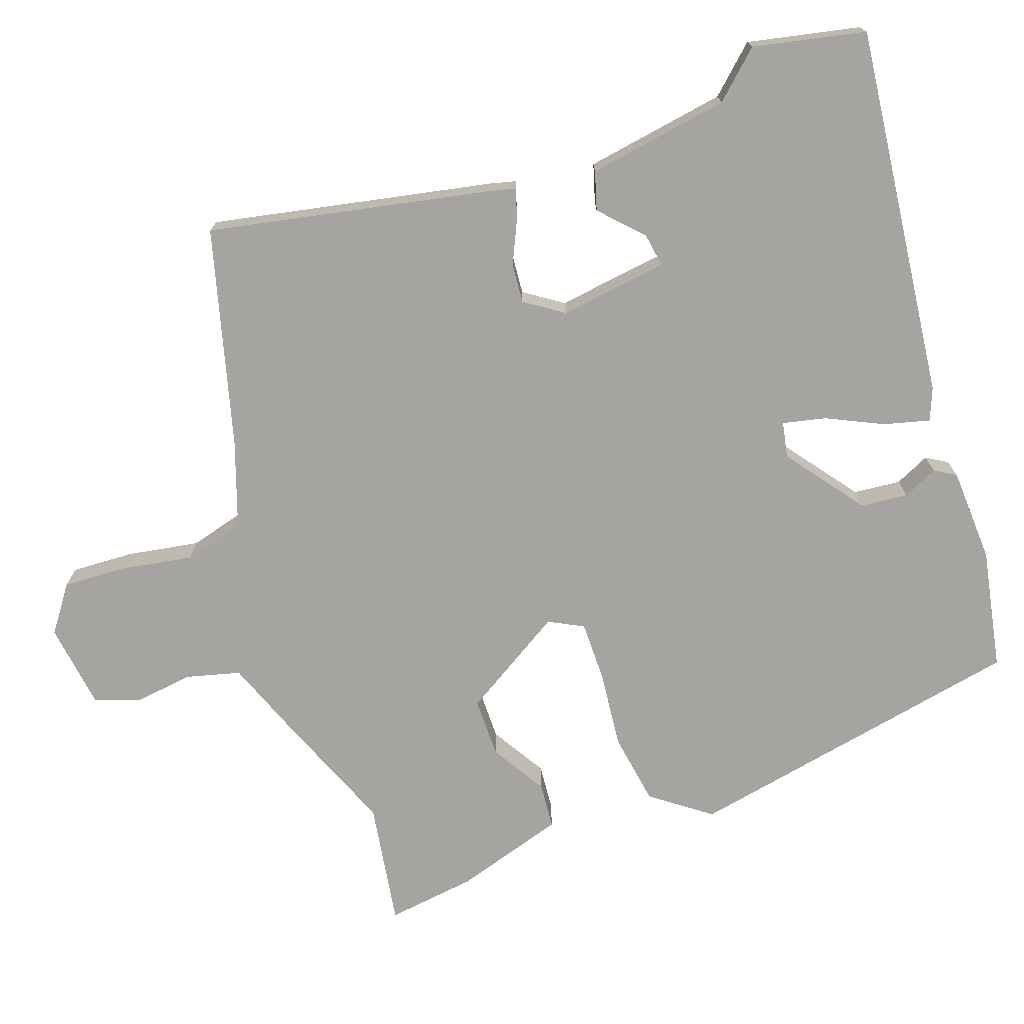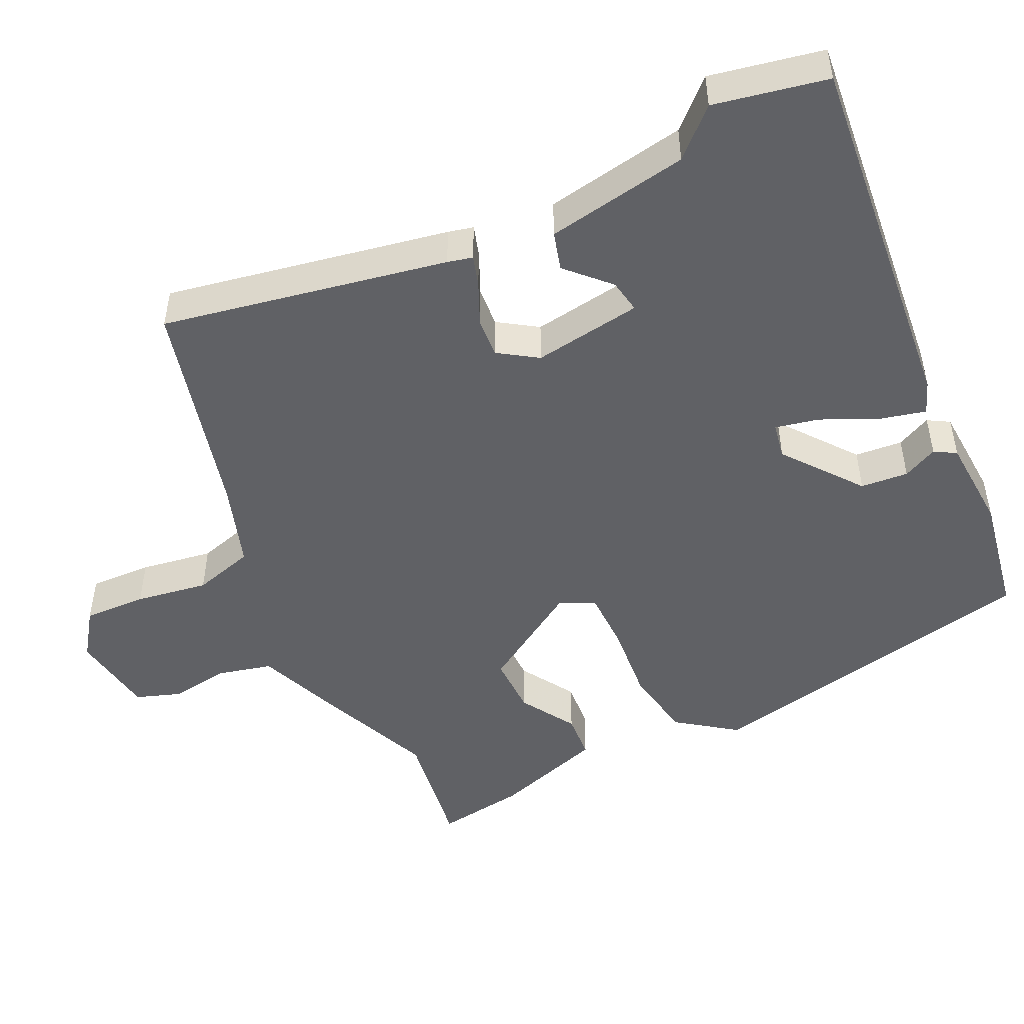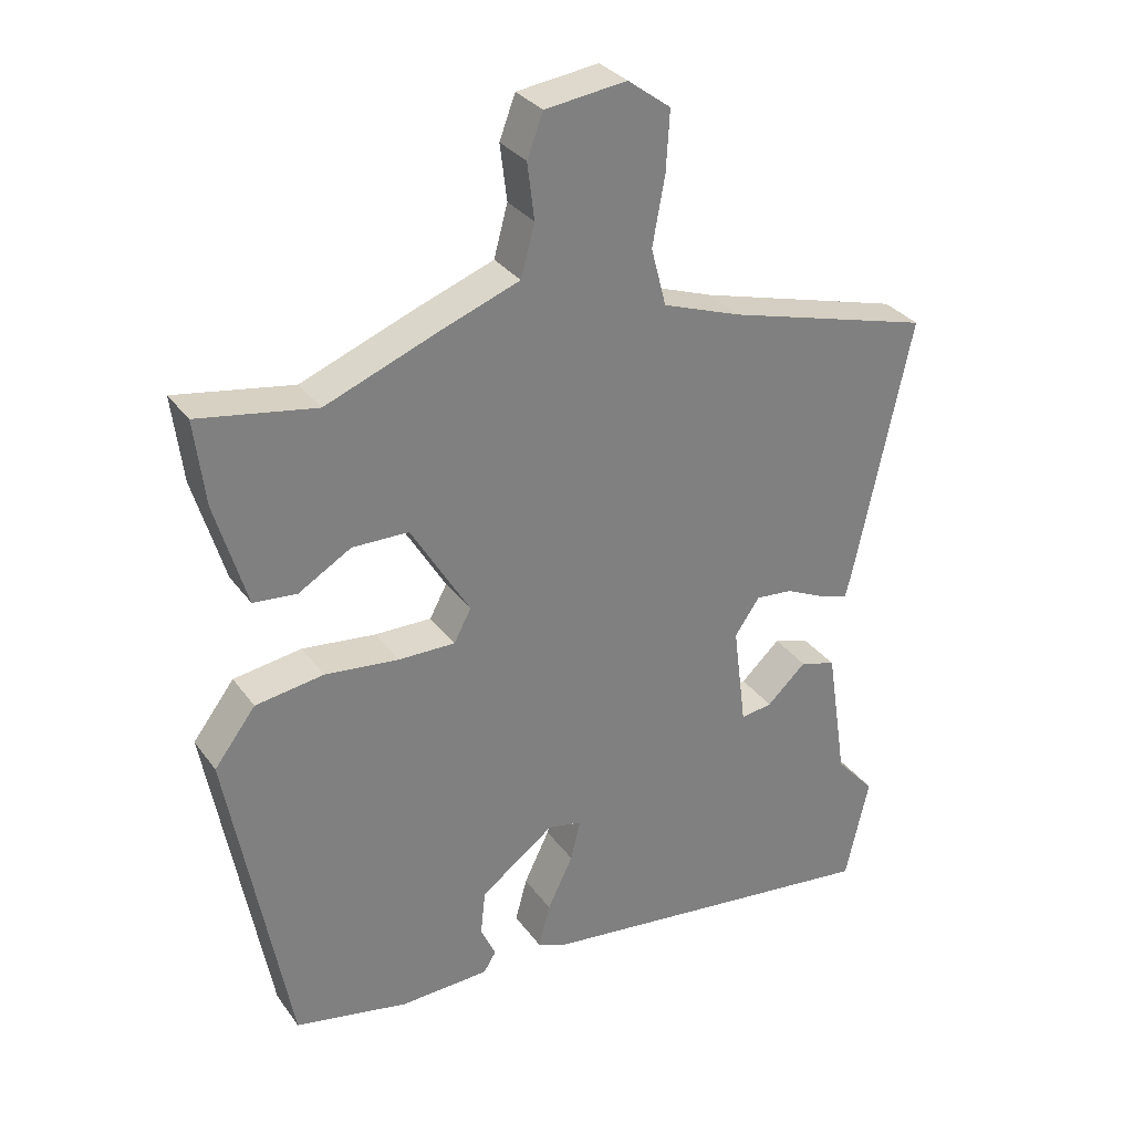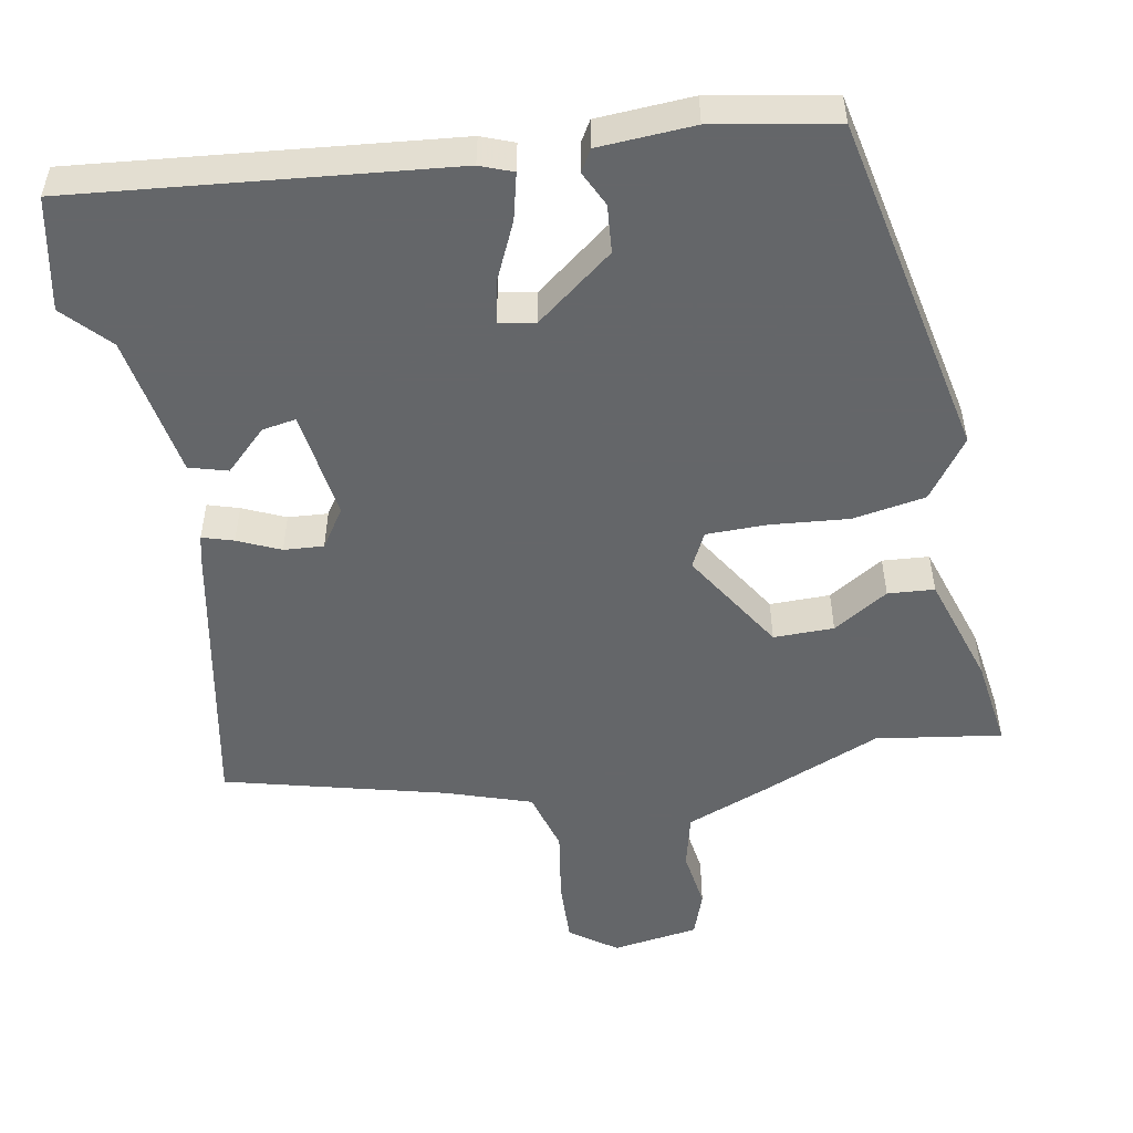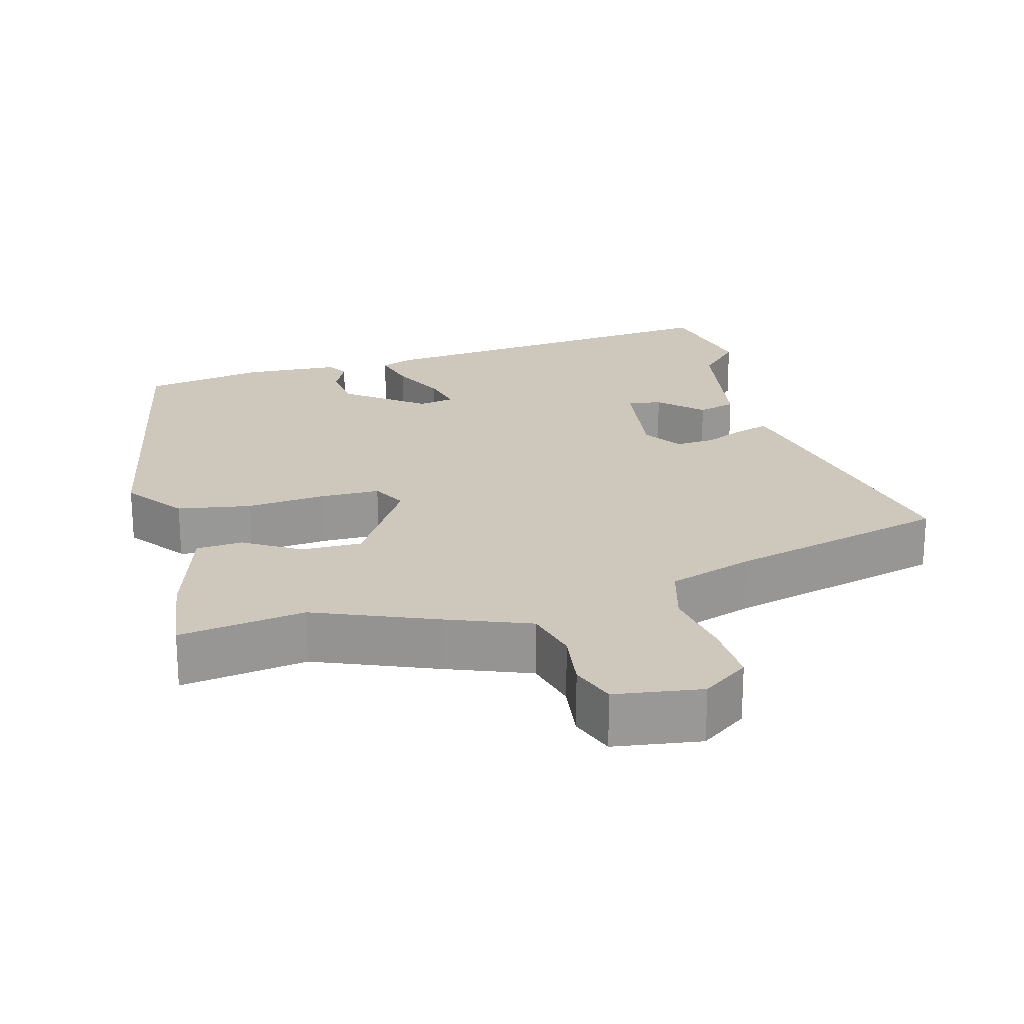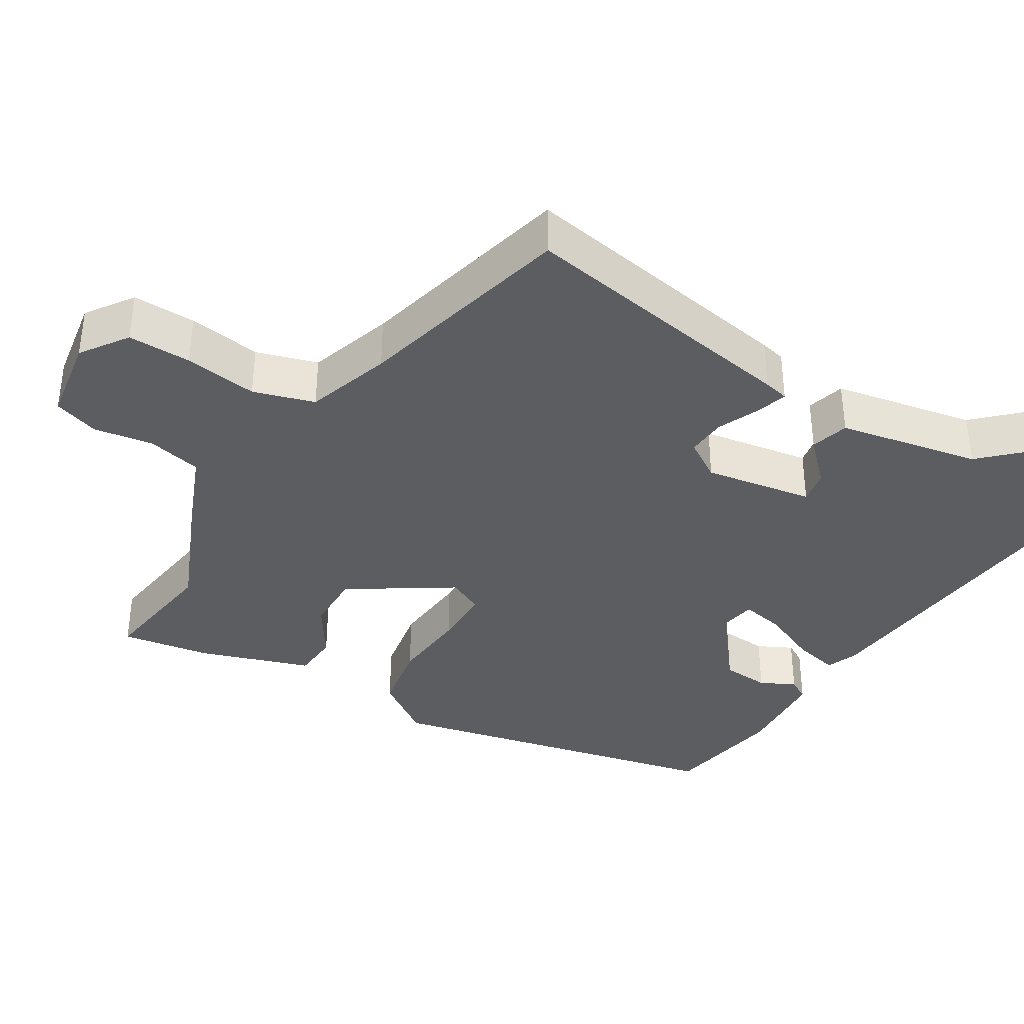
<metadata>
{"format":"obj","ext":"obj","renderer":"f3d","projection":"perspective","resolution":1024,"background":"white","views":[{"elev":-73.4,"azim":110.0,"up":"+Y"},{"elev":-48.7,"azim":116.8,"up":"+Y"},{"elev":31.4,"azim":-29.7,"up":"+Z"},{"elev":-51.7,"azim":-168.4,"up":"+Y"},{"elev":21.9,"azim":-14.2,"up":"+Y"},{"elev":-36.7,"azim":60.6,"up":"+Y"}]}
</metadata>
<code>
v -0.533 0.07 0.506
v -0.363 0.07 0.477
v -0.197 0.07 0.542
v -0.086 0.07 0.583
v -0.066 0.07 0.657
v -0.076 0.07 0.738
v -0.053 0.07 0.799
v 0.065 0.07 0.814
v 0.127 0.07 0.768
v 0.122 0.07 0.682
v 0.104 0.07 0.583
v 0.126 0.07 0.499
v 0.241 0.07 0.458
v 0.538 0.07 0.375
v 0.456 0.07 -0.012
v 0.447 0.07 -0.046
v 0.405 0.07 -0.032
v 0.348 0.07 -0.005
v 0.294 0.07 0
v 0.258 0.07 -0.052
v 0.277 0.07 -0.201
v 0.323 0.07 -0.194
v 0.38 0.07 -0.141
v 0.432 0.07 -0.157
v 0.462 0.07 -0.352
v 0.519 0.07 -0.415
v 0.485 0.07 -0.568
v -0.023 0.07 -0.506
v -0.067 0.07 -0.488
v -0.05 0.07 -0.425
v -0.013 0.07 -0.349
v 0.001 0.07 -0.29
v -0.048 0.07 -0.28
v -0.155 0.07 -0.359
v -0.162 0.07 -0.424
v -0.14 0.07 -0.472
v -0.158 0.07 -0.501
v -0.288 0.07 -0.506
v -0.453 0.07 -0.473
v -0.54 0.07 -0.001
v -0.48 0.07 0.078
v -0.381 0.07 0.093
v -0.274 0.07 0.081
v -0.192 0.07 0.08
v -0.167 0.07 0.127
v -0.252 0.07 0.269
v -0.334 0.07 0.27
v -0.41 0.07 0.225
v -0.473 0.07 0.231
v -0.518 0.07 0.383
v -0.533 0 0.506
v -0.363 0 0.477
v -0.197 0 0.542
v -0.086 0 0.583
v -0.066 0 0.657
v -0.076 0 0.738
v -0.053 0 0.799
v 0.065 0 0.814
v 0.127 0 0.768
v 0.122 0 0.682
v 0.104 0 0.583
v 0.126 0 0.499
v 0.241 0 0.458
v 0.538 0 0.375
v 0.456 0 -0.012
v 0.447 0 -0.046
v 0.405 0 -0.032
v 0.348 0 -0.005
v 0.294 0 0
v 0.258 0 -0.052
v 0.277 0 -0.201
v 0.323 0 -0.194
v 0.38 0 -0.141
v 0.432 0 -0.157
v 0.462 0 -0.352
v 0.519 0 -0.415
v 0.485 0 -0.568
v -0.023 0 -0.506
v -0.067 0 -0.488
v -0.05 0 -0.425
v -0.013 0 -0.349
v 0.001 0 -0.29
v -0.048 0 -0.28
v -0.155 0 -0.359
v -0.162 0 -0.424
v -0.14 0 -0.472
v -0.158 0 -0.501
v -0.288 0 -0.506
v -0.453 0 -0.473
v -0.54 0 -0.001
v -0.48 0 0.078
v -0.381 0 0.093
v -0.274 0 0.081
v -0.192 0 0.08
v -0.167 0 0.127
v -0.252 0 0.269
v -0.334 0 0.27
v -0.41 0 0.225
v -0.473 0 0.231
v -0.518 0 0.383
f 47 48 49 50
f 46 47 50 1
f 40 41 42 43
f 40 43 44
f 39 40 44
f 38 39 44 45
f 35 36 37 38
f 34 35 38 45
f 28 29 30 31
f 28 31 32
f 25 26 27 28
f 25 28 32
f 22 23 24 25
f 21 22 25 32
f 20 21 32 33
f 15 16 17 18
f 13 14 15 18
f 12 13 18 19
f 8 9 10 11
f 6 7 8 11
f 5 6 11 12
f 4 5 12 19
f 2 3 4 19
f 46 1 2 19
f 20 33 34 45
f 19 20 45 46
f 100 99 98 97
f 51 100 97 96
f 93 92 91 90
f 94 93 90
f 94 90 89
f 95 94 89 88
f 88 87 86 85
f 95 88 85 84
f 81 80 79 78
f 82 81 78
f 78 77 76 75
f 82 78 75
f 75 74 73 72
f 82 75 72 71
f 83 82 71 70
f 68 67 66 65
f 68 65 64 63
f 69 68 63 62
f 61 60 59 58
f 61 58 57 56
f 62 61 56 55
f 69 62 55 54
f 69 54 53 52
f 69 52 51 96
f 95 84 83 70
f 96 95 70 69
f 1 51 52 2
f 2 52 53 3
f 3 53 54 4
f 4 54 55 5
f 5 55 56 6
f 6 56 57 7
f 7 57 58 8
f 8 58 59 9
f 9 59 60 10
f 10 60 61 11
f 11 61 62 12
f 12 62 63 13
f 13 63 64 14
f 14 64 65 15
f 15 65 66 16
f 16 66 67 17
f 17 67 68 18
f 18 68 69 19
f 19 69 70 20
f 20 70 71 21
f 21 71 72 22
f 22 72 73 23
f 23 73 74 24
f 24 74 75 25
f 25 75 76 26
f 26 76 77 27
f 27 77 78 28
f 28 78 79 29
f 29 79 80 30
f 30 80 81 31
f 31 81 82 32
f 32 82 83 33
f 33 83 84 34
f 34 84 85 35
f 35 85 86 36
f 36 86 87 37
f 37 87 88 38
f 38 88 89 39
f 39 89 90 40
f 40 90 91 41
f 41 91 92 42
f 42 92 93 43
f 43 93 94 44
f 44 94 95 45
f 45 95 96 46
f 46 96 97 47
f 47 97 98 48
f 48 98 99 49
f 49 99 100 50
f 50 100 51 1

</code>
